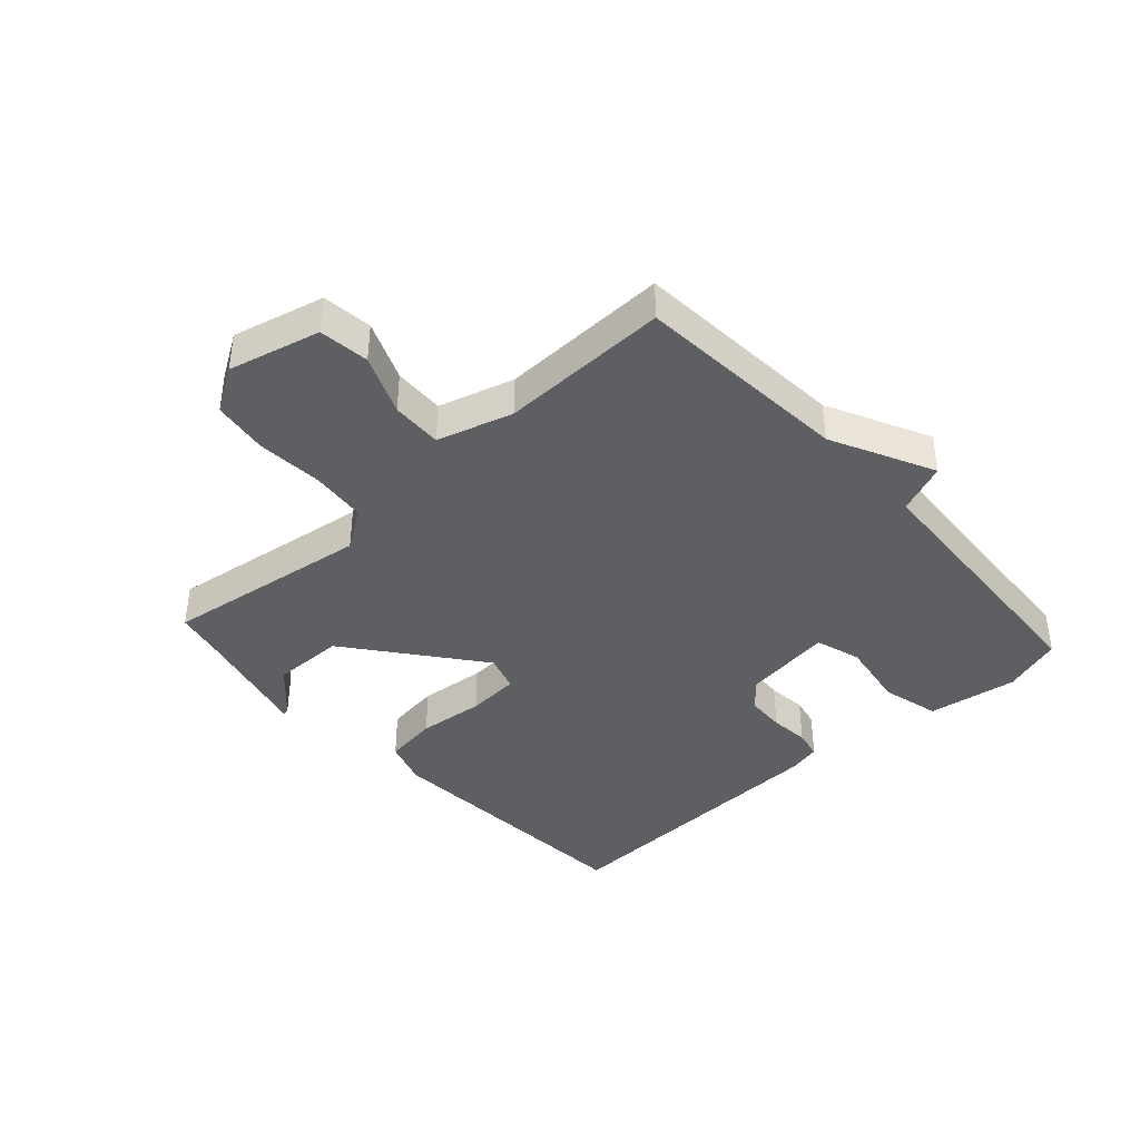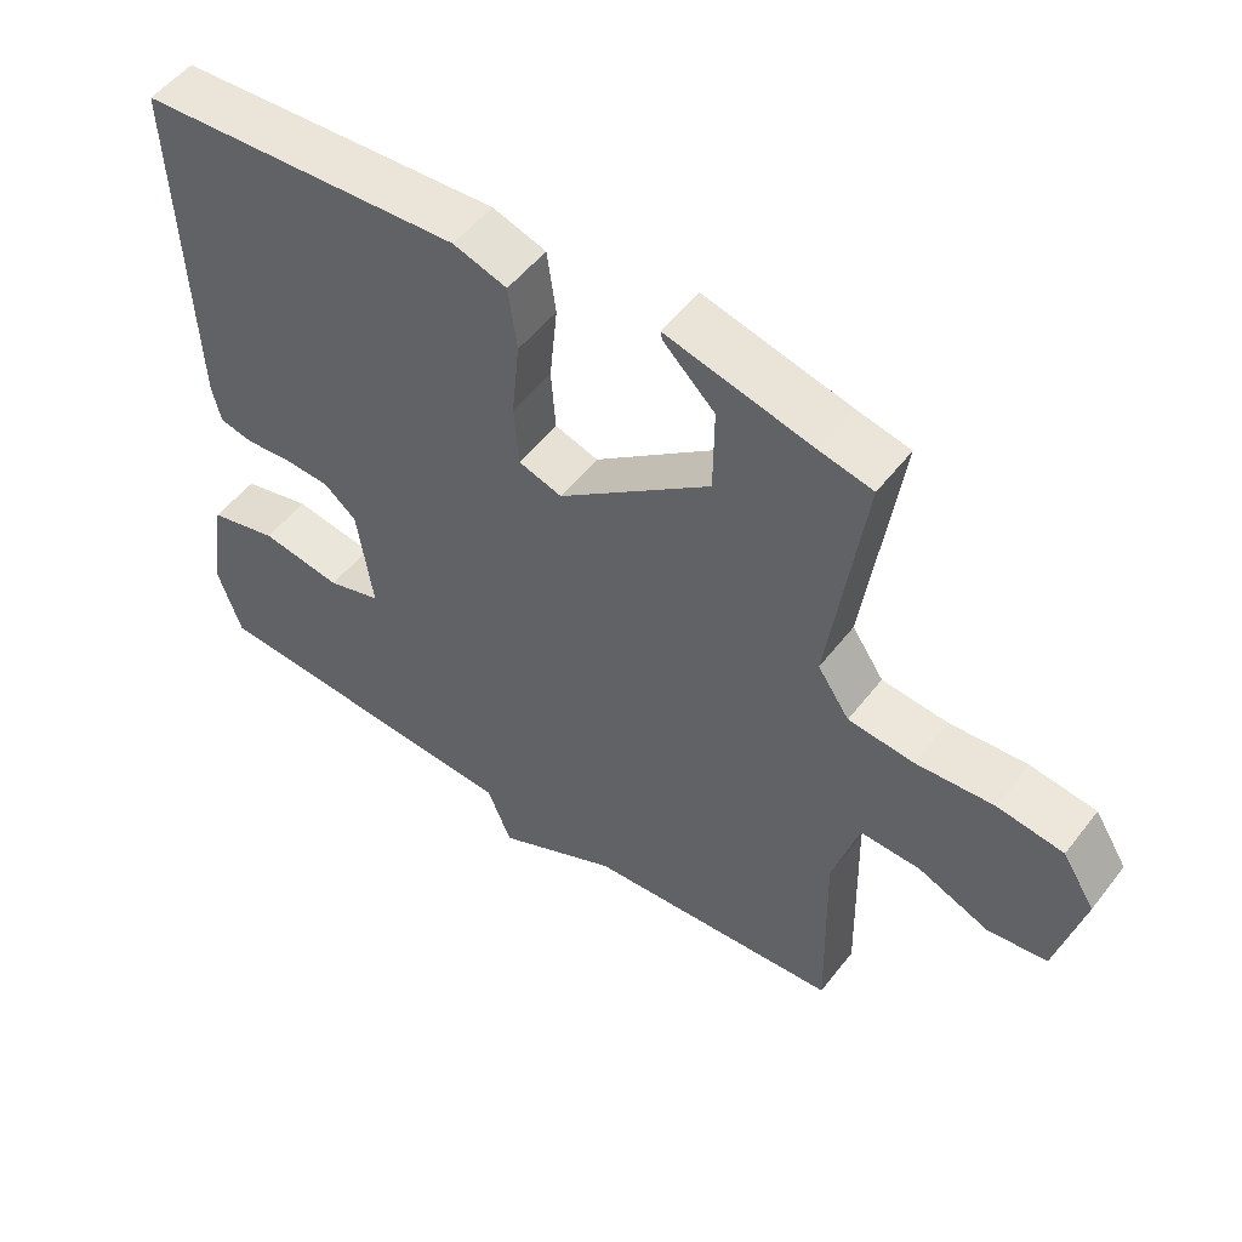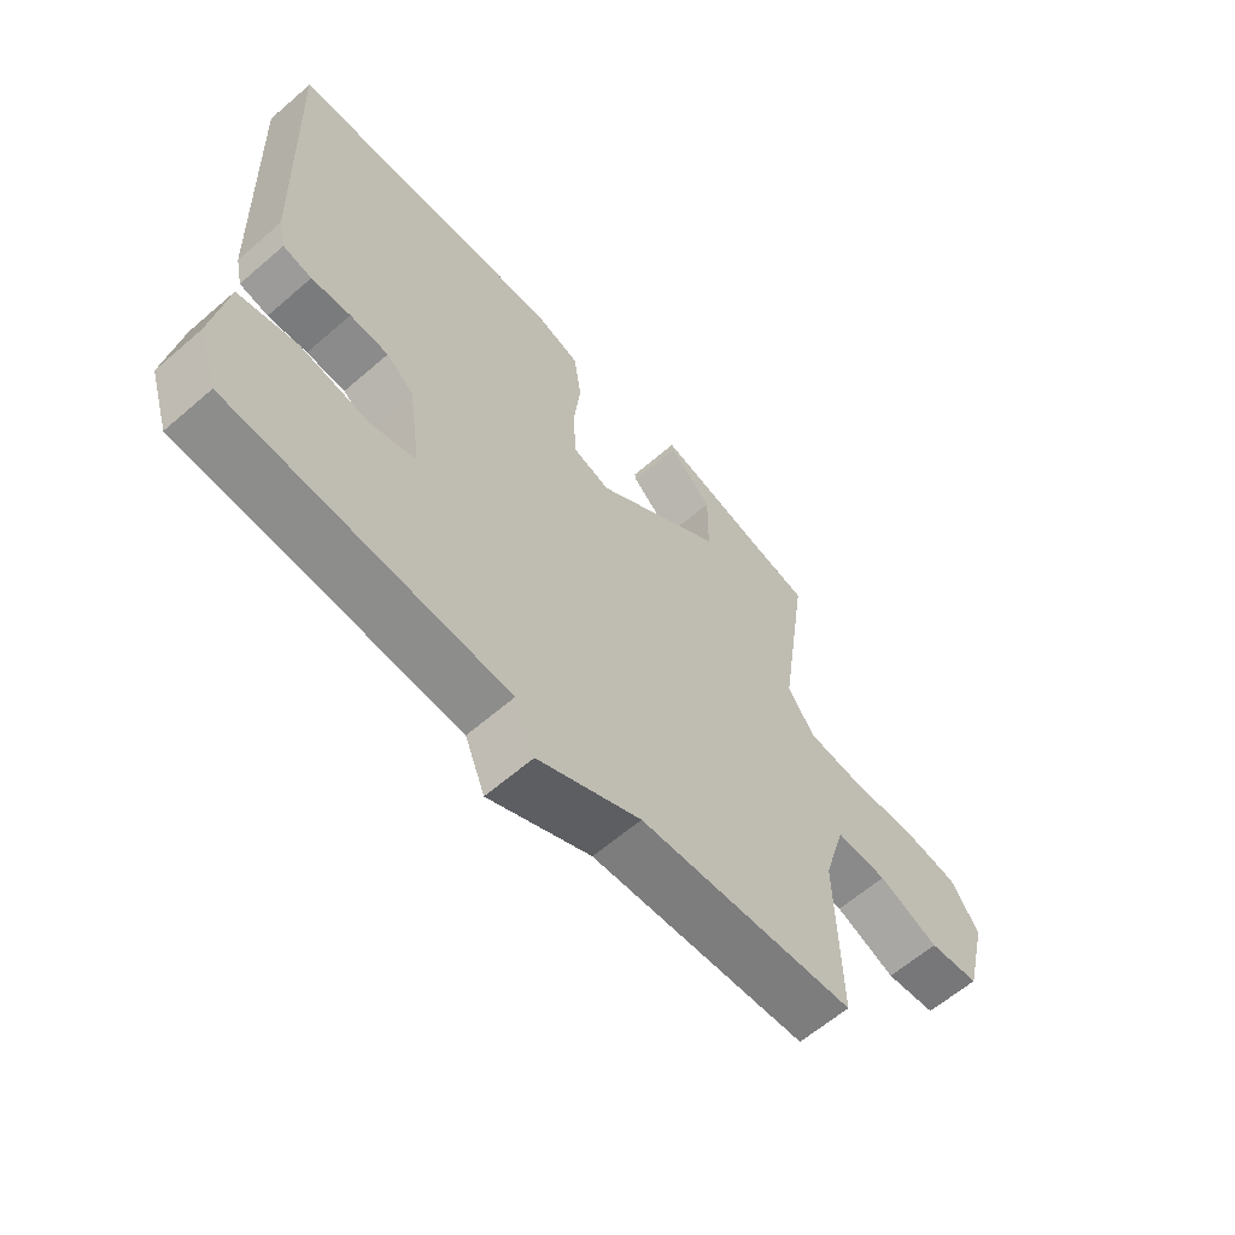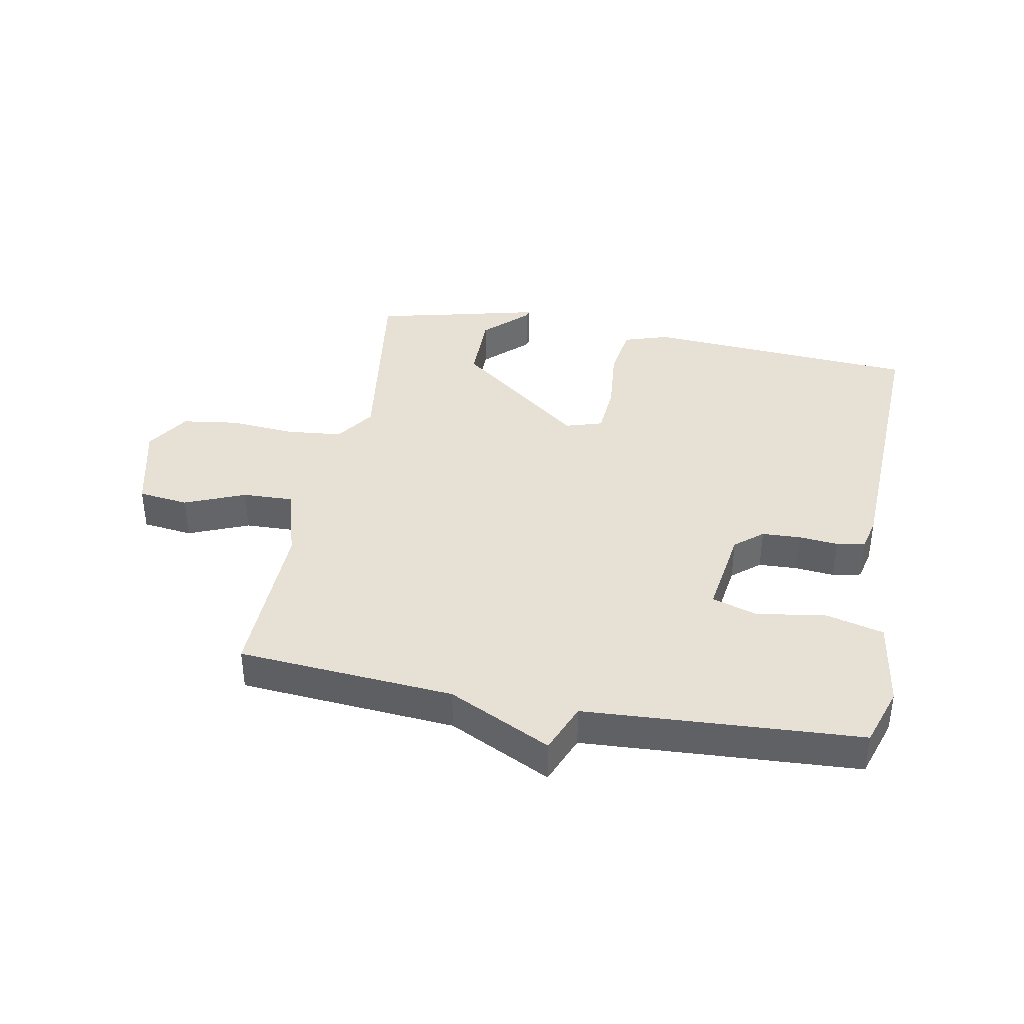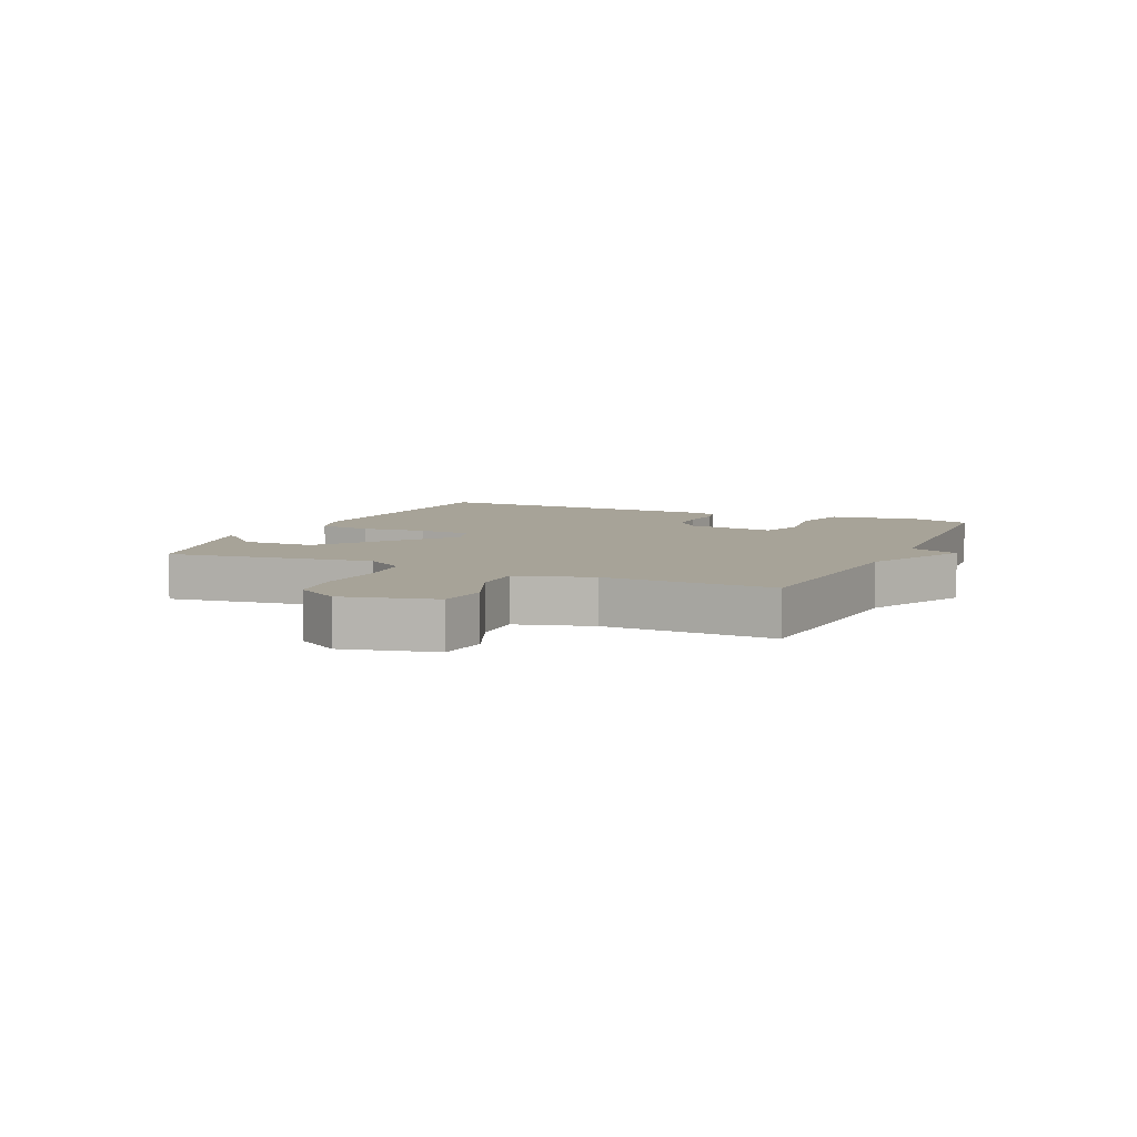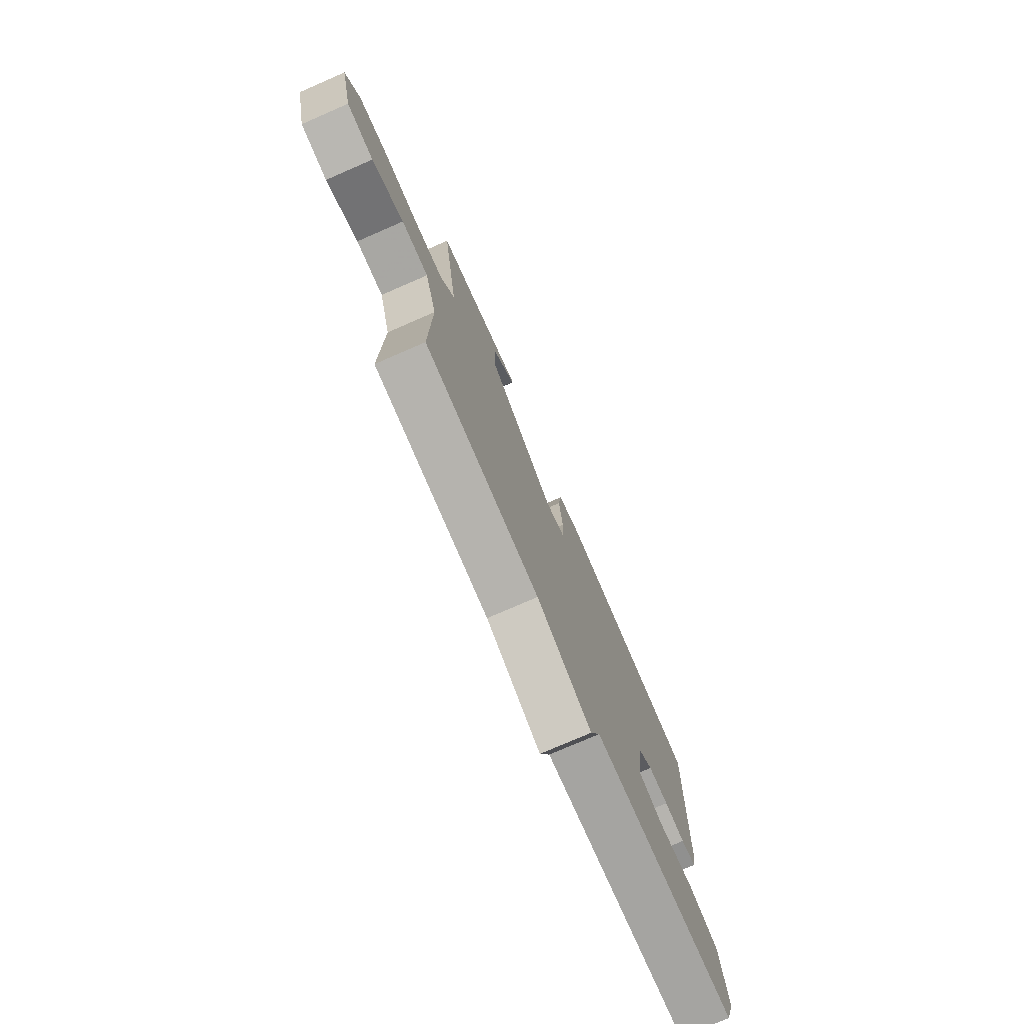
<metadata>
{"format":"obj","ext":"obj","renderer":"f3d","projection":"perspective","resolution":1024,"background":"white","views":[{"elev":-40.2,"azim":132.2,"up":"+Y"},{"elev":52.2,"azim":36.6,"up":"+Z"},{"elev":-62.1,"azim":-48.7,"up":"+Z"},{"elev":39.0,"azim":-169.2,"up":"+Y"},{"elev":6.8,"azim":114.4,"up":"+Y"},{"elev":-76.2,"azim":113.5,"up":"+Z"}]}
</metadata>
<code>
v 0.5 0.07 -0.5
v 0.148 0.07 -0.527
v -0.019 0.07 -0.609
v -0.052 0.07 -0.527
v -0.5 0.07 -0.5
v -0.532 0.07 -0.402
v -0.51 0.07 -0.256
v -0.415 0.07 -0.232
v -0.303 0.07 -0.25
v -0.229 0.07 -0.227
v -0.25 0.07 -0.08
v -0.295 0.07 -0.042
v -0.358 0.07 -0.039
v -0.422 0.07 -0.045
v -0.469 0.07 -0.035
v -0.481 0.07 0.018
v -0.5 0.07 0.5
v -0.053 0.07 0.529
v 0.021 0.07 0.505
v 0.033 0.07 0.417
v 0.022 0.07 0.309
v 0.028 0.07 0.223
v 0.088 0.07 0.204
v 0.298 0.07 0.368
v 0.299 0.07 0.486
v 0.229 0.07 0.554
v 0.226 0.07 0.566
v 0.427 0.07 0.516
v 0.5 0.07 0.5
v 0.452 0.07 0.164
v 0.496 0.07 0.099
v 0.587 0.07 0.09
v 0.694 0.07 0.098
v 0.785 0.07 0.085
v 0.83 0.07 0.013
v 0.793 0.07 -0.136
v 0.711 0.07 -0.146
v 0.613 0.07 -0.105
v 0.53 0.07 -0.102
v 0.494 0.07 -0.225
v 0.5 0 -0.5
v 0.148 0 -0.527
v -0.019 0 -0.609
v -0.052 0 -0.527
v -0.5 0 -0.5
v -0.532 0 -0.402
v -0.51 0 -0.256
v -0.415 0 -0.232
v -0.303 0 -0.25
v -0.229 0 -0.227
v -0.25 0 -0.08
v -0.295 0 -0.042
v -0.358 0 -0.039
v -0.422 0 -0.045
v -0.469 0 -0.035
v -0.481 0 0.018
v -0.5 0 0.5
v -0.053 0 0.529
v 0.021 0 0.505
v 0.033 0 0.417
v 0.022 0 0.309
v 0.028 0 0.223
v 0.088 0 0.204
v 0.298 0 0.368
v 0.299 0 0.486
v 0.229 0 0.554
v 0.226 0 0.566
v 0.427 0 0.516
v 0.5 0 0.5
v 0.452 0 0.164
v 0.496 0 0.099
v 0.587 0 0.09
v 0.694 0 0.098
v 0.785 0 0.085
v 0.83 0 0.013
v 0.793 0 -0.136
v 0.711 0 -0.146
v 0.613 0 -0.105
v 0.53 0 -0.102
v 0.494 0 -0.225
f 36 37 38
f 35 36 38
f 34 35 38
f 33 34 38
f 32 33 38
f 31 32 38 39
f 30 31 39 40
f 28 29 30
f 25 26 27 28
f 24 25 28 30
f 40 1 2
f 30 40 2
f 24 30 2
f 23 24 2
f 19 20 21
f 18 19 21
f 17 18 21
f 16 17 21
f 15 16 21
f 14 15 21
f 13 14 21
f 12 13 21 22
f 11 12 22 23
f 7 8 9
f 6 7 9
f 5 6 9
f 4 5 9
f 4 9 10
f 23 2 3 4
f 4 10 11 23
f 78 77 76
f 78 76 75
f 78 75 74
f 78 74 73
f 78 73 72
f 79 78 72 71
f 80 79 71 70
f 70 69 68
f 68 67 66 65
f 70 68 65 64
f 42 41 80
f 42 80 70
f 42 70 64
f 42 64 63
f 61 60 59
f 61 59 58
f 61 58 57
f 61 57 56
f 61 56 55
f 61 55 54
f 61 54 53
f 62 61 53 52
f 63 62 52 51
f 49 48 47
f 49 47 46
f 49 46 45
f 49 45 44
f 50 49 44
f 44 43 42 63
f 63 51 50 44
f 1 41 42 2
f 2 42 43 3
f 3 43 44 4
f 4 44 45 5
f 5 45 46 6
f 6 46 47 7
f 7 47 48 8
f 8 48 49 9
f 9 49 50 10
f 10 50 51 11
f 11 51 52 12
f 12 52 53 13
f 13 53 54 14
f 14 54 55 15
f 15 55 56 16
f 16 56 57 17
f 17 57 58 18
f 18 58 59 19
f 19 59 60 20
f 20 60 61 21
f 21 61 62 22
f 22 62 63 23
f 23 63 64 24
f 24 64 65 25
f 25 65 66 26
f 26 66 67 27
f 27 67 68 28
f 28 68 69 29
f 29 69 70 30
f 30 70 71 31
f 31 71 72 32
f 32 72 73 33
f 33 73 74 34
f 34 74 75 35
f 35 75 76 36
f 36 76 77 37
f 37 77 78 38
f 38 78 79 39
f 39 79 80 40
f 40 80 41 1

</code>
